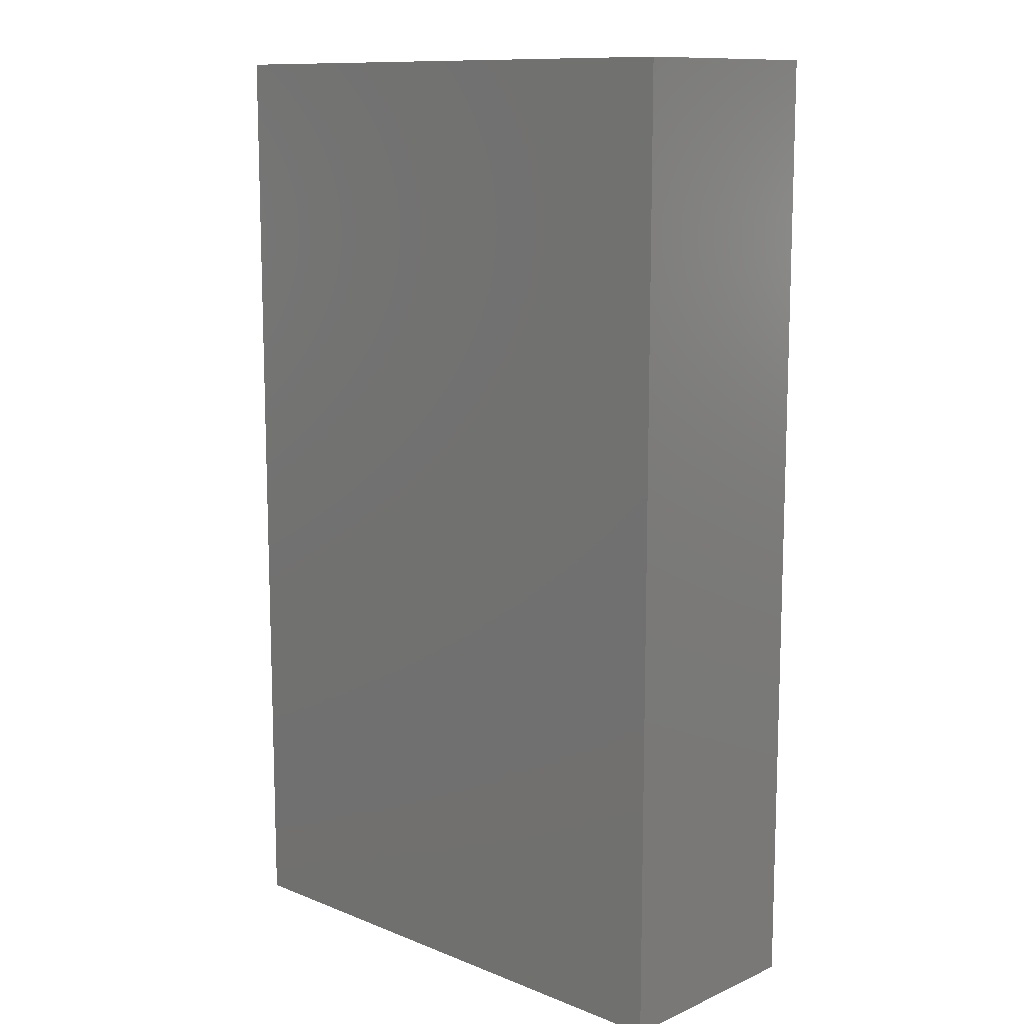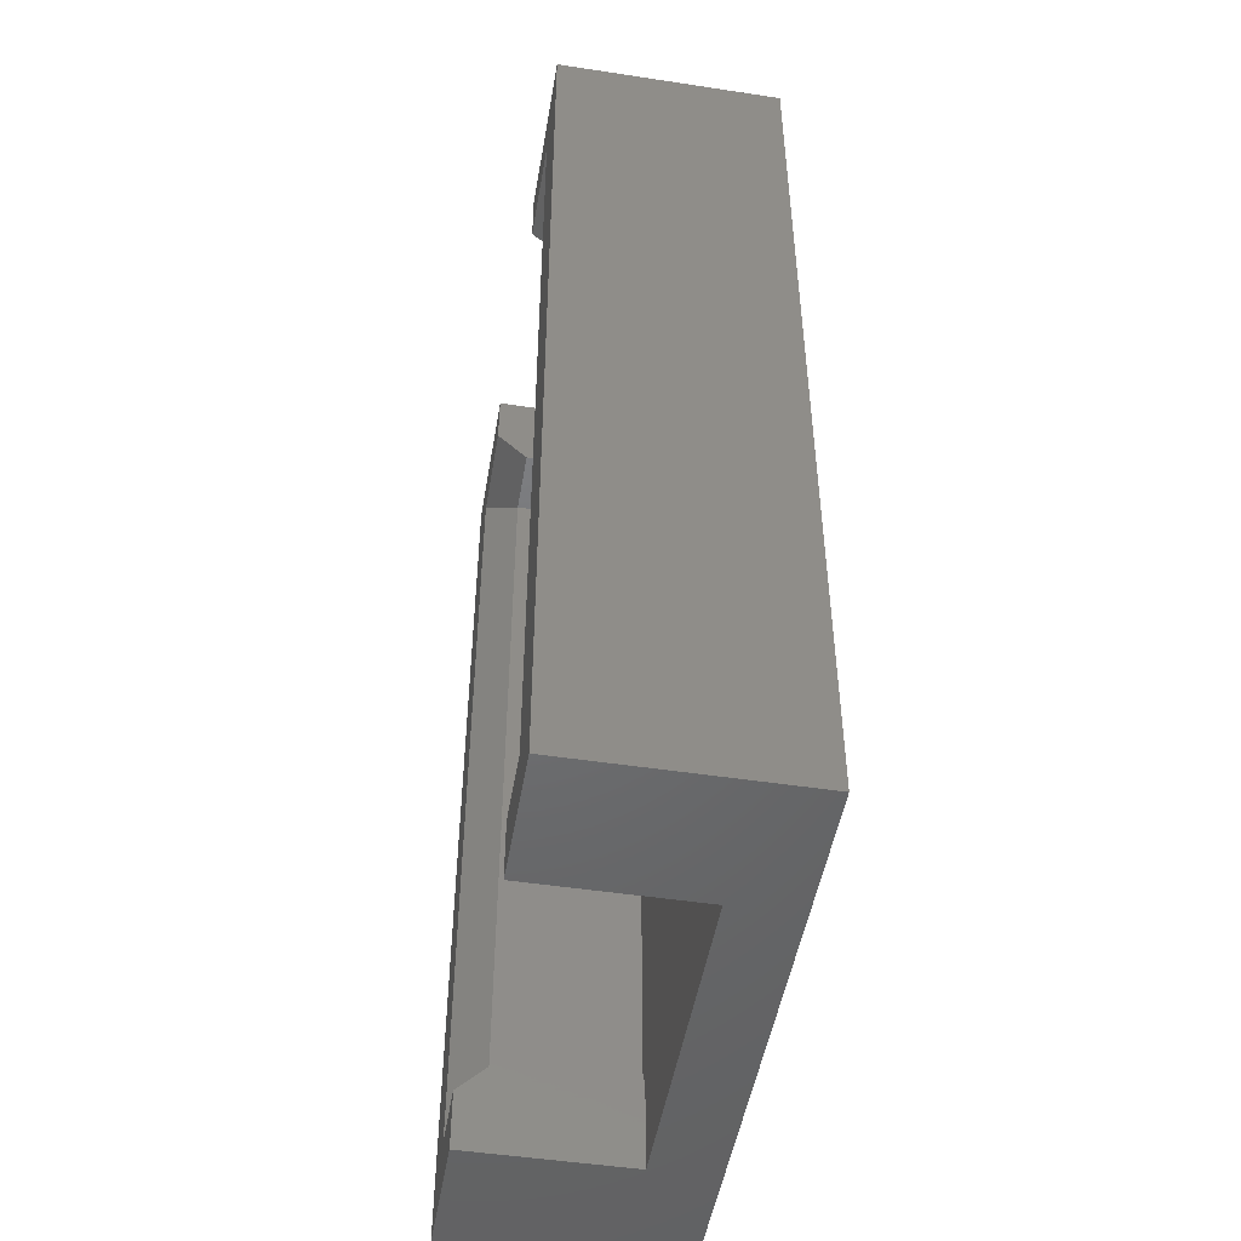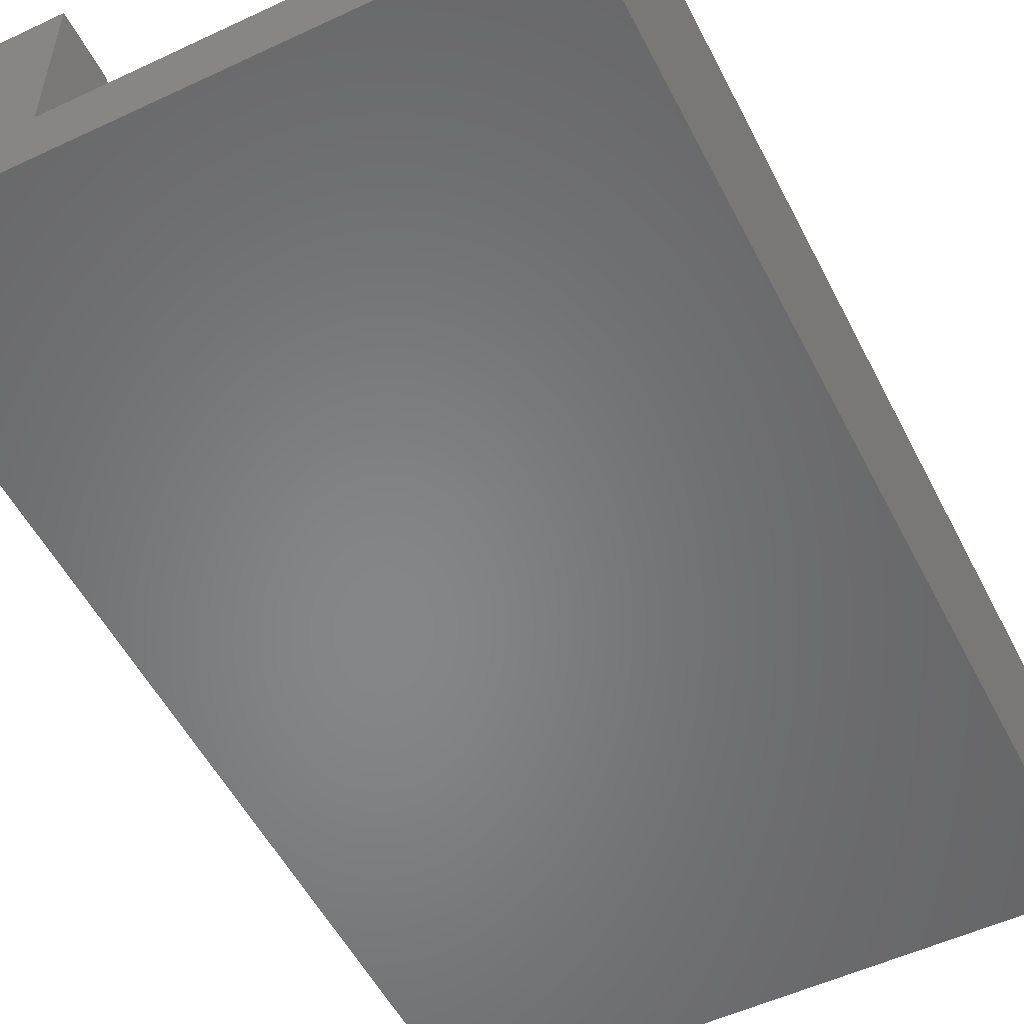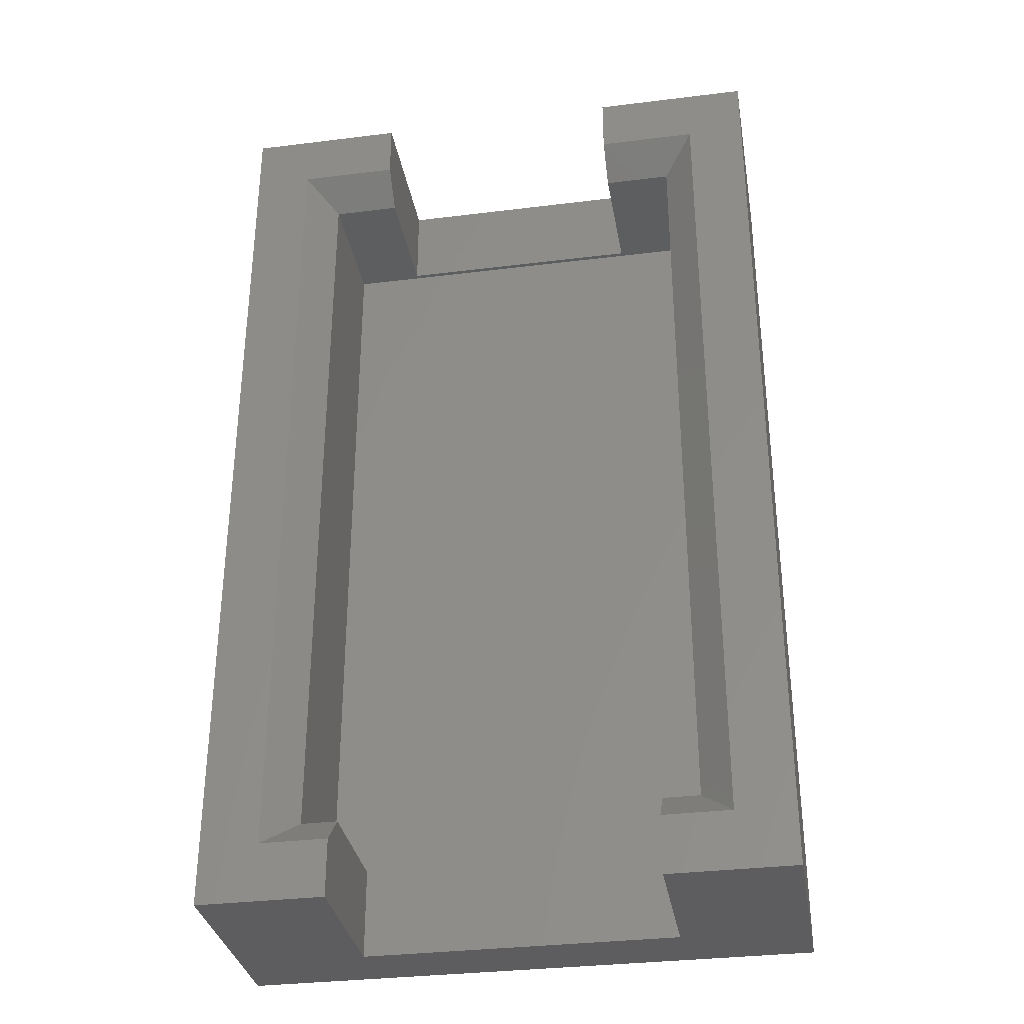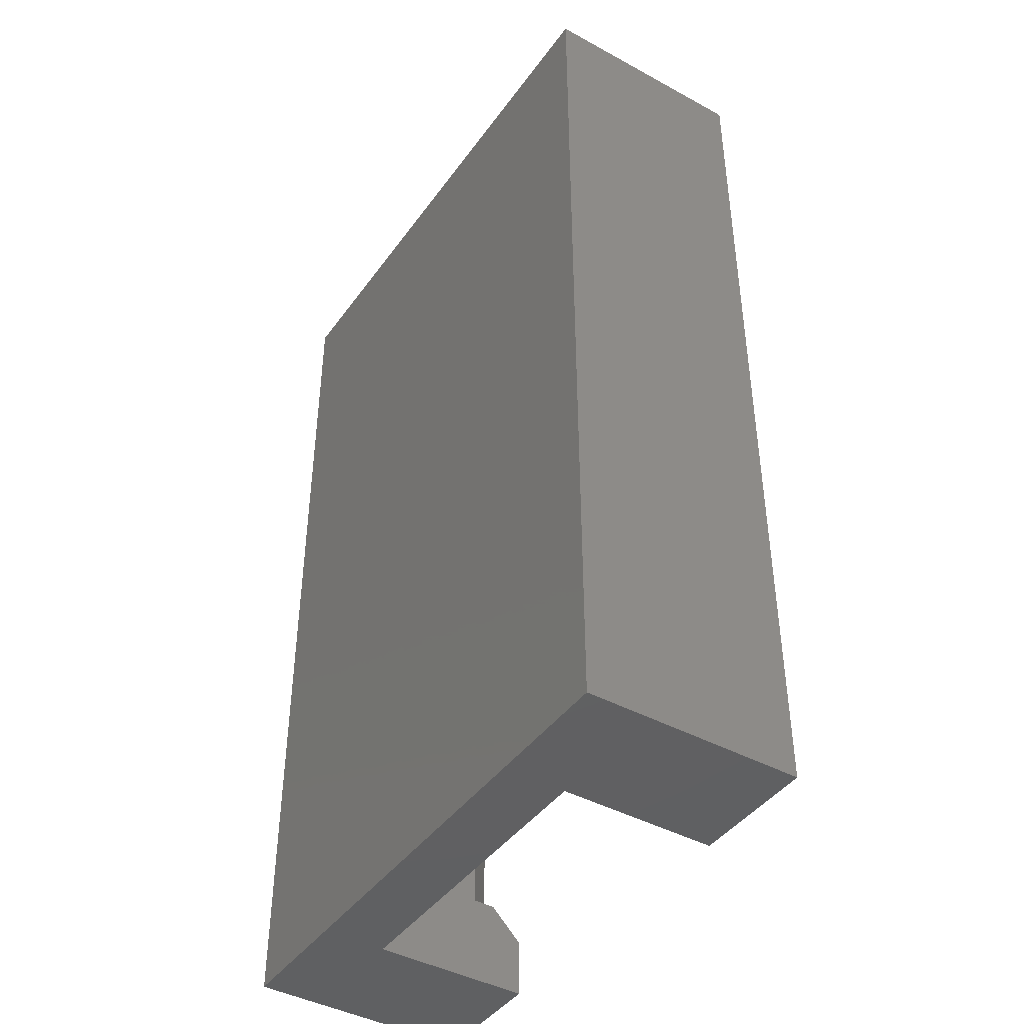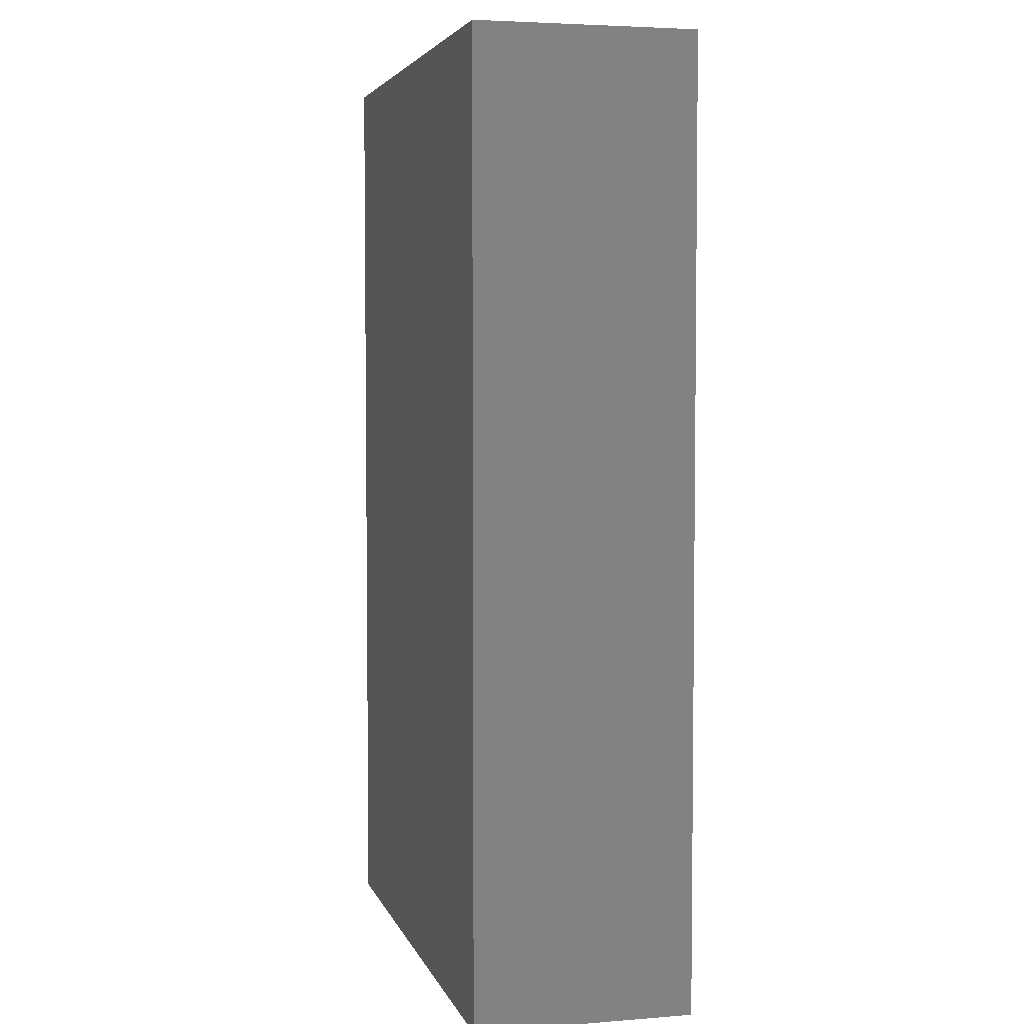
<metadata>
{"format":"stl","ext":"stl","renderer":"f3d","projection":"perspective","resolution":1024,"background":"white","views":[{"elev":11.5,"azim":-136.3,"up":"+Y"},{"elev":-49.0,"azim":80.4,"up":"+Y"},{"elev":-53.4,"azim":-153.4,"up":"+Z"},{"elev":-33.0,"azim":9.7,"up":"+Y"},{"elev":-42.9,"azim":-122.9,"up":"+Y"},{"elev":4.3,"azim":-104.3,"up":"+Y"}]}
</metadata>
<code>
# stl→obj: 40 verts, 76 faces
v 18 30.4 0
v 0 0 0
v 0 30.4 0
v 18 0 0
v 18 30.4 7
v 18 0 7
v 4 0 2
v 4 0 7
v 0 0 7
v 14 0 2
v 14 0 7
v 14 2.85 2
v 4 2.85 2
v 13 30.4 2
v 5 30.4 2
v 5 27.55 2
v 13 27.55 2
v 2.85 27.55 6
v 2.85 2.85 6
v 2.85 2.85 1.85
v 2.85 27.55 1.85
v 15.15 2.85 1.85
v 15.15 27.55 1.85
v 13 27.55 6
v 13 30.4 7
v 13 28.55 7
v 16.15 28.55 7
v 16.15 1.85 7
v 14 1.85 7
v 5 27.55 6
v 15.15 27.55 6
v 5 30.4 7
v 5 28.55 7
v 0 30.4 7
v 1.85 28.55 7
v 1.85 1.85 7
v 4 1.85 7
v 4 2.85 6
v 15.15 2.85 6
v 14 2.85 6
f 1 2 3
f 1 4 2
f 5 6 4
f 5 4 1
f 7 8 9
f 7 9 2
f 10 6 11
f 4 10 7
f 4 7 2
f 4 6 10
f 12 13 7
f 12 7 10
f 14 15 16
f 14 16 17
f 18 19 20
f 18 20 21
f 21 20 22
f 23 21 22
f 24 14 17
f 25 24 26
f 25 14 24
f 25 27 5
f 26 27 25
f 28 5 27
f 6 5 28
f 11 28 29
f 11 6 28
f 16 30 18
f 16 18 21
f 17 31 24
f 23 31 17
f 21 23 17
f 21 17 16
f 30 16 15
f 32 33 30
f 32 30 15
f 15 34 32
f 15 3 34
f 5 14 25
f 1 14 5
f 1 3 15
f 1 15 14
f 34 3 2
f 34 2 9
f 35 33 32
f 34 35 32
f 36 8 37
f 9 8 36
f 9 35 34
f 9 36 35
f 38 7 13
f 38 8 7
f 38 37 8
f 19 36 37
f 38 19 37
f 19 18 35
f 19 35 36
f 18 30 33
f 18 33 35
f 31 23 22
f 31 22 39
f 13 20 19
f 13 19 38
f 12 40 39
f 22 12 39
f 22 20 13
f 22 13 12
f 40 11 29
f 40 10 11
f 40 12 10
f 26 31 27
f 24 31 26
f 39 40 29
f 39 29 28
f 31 39 28
f 31 28 27

</code>
